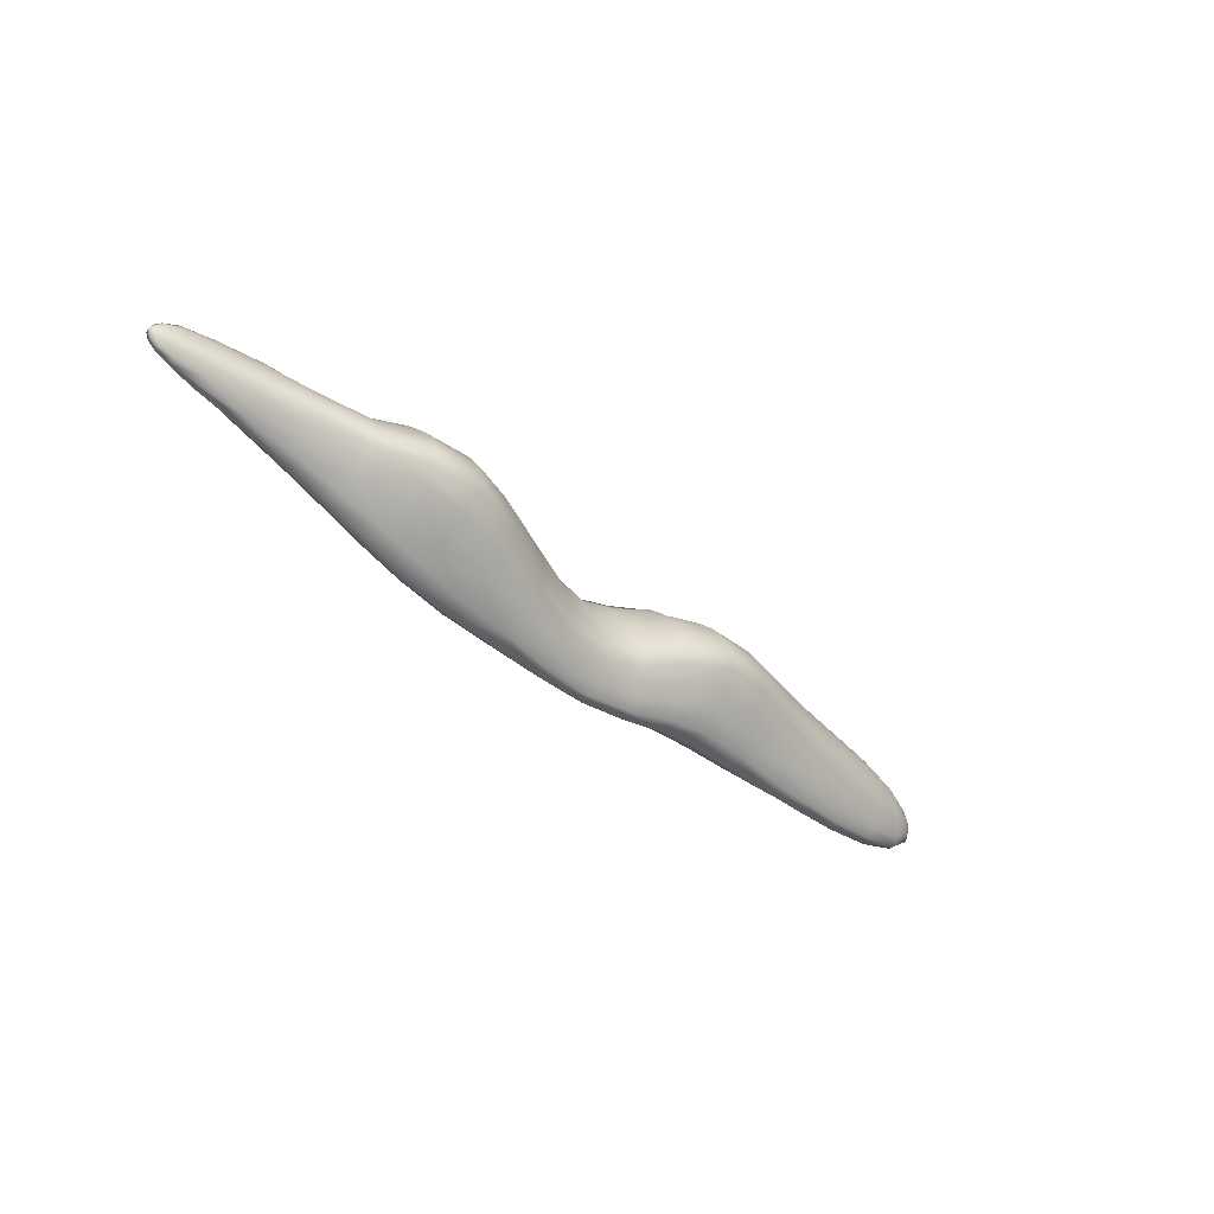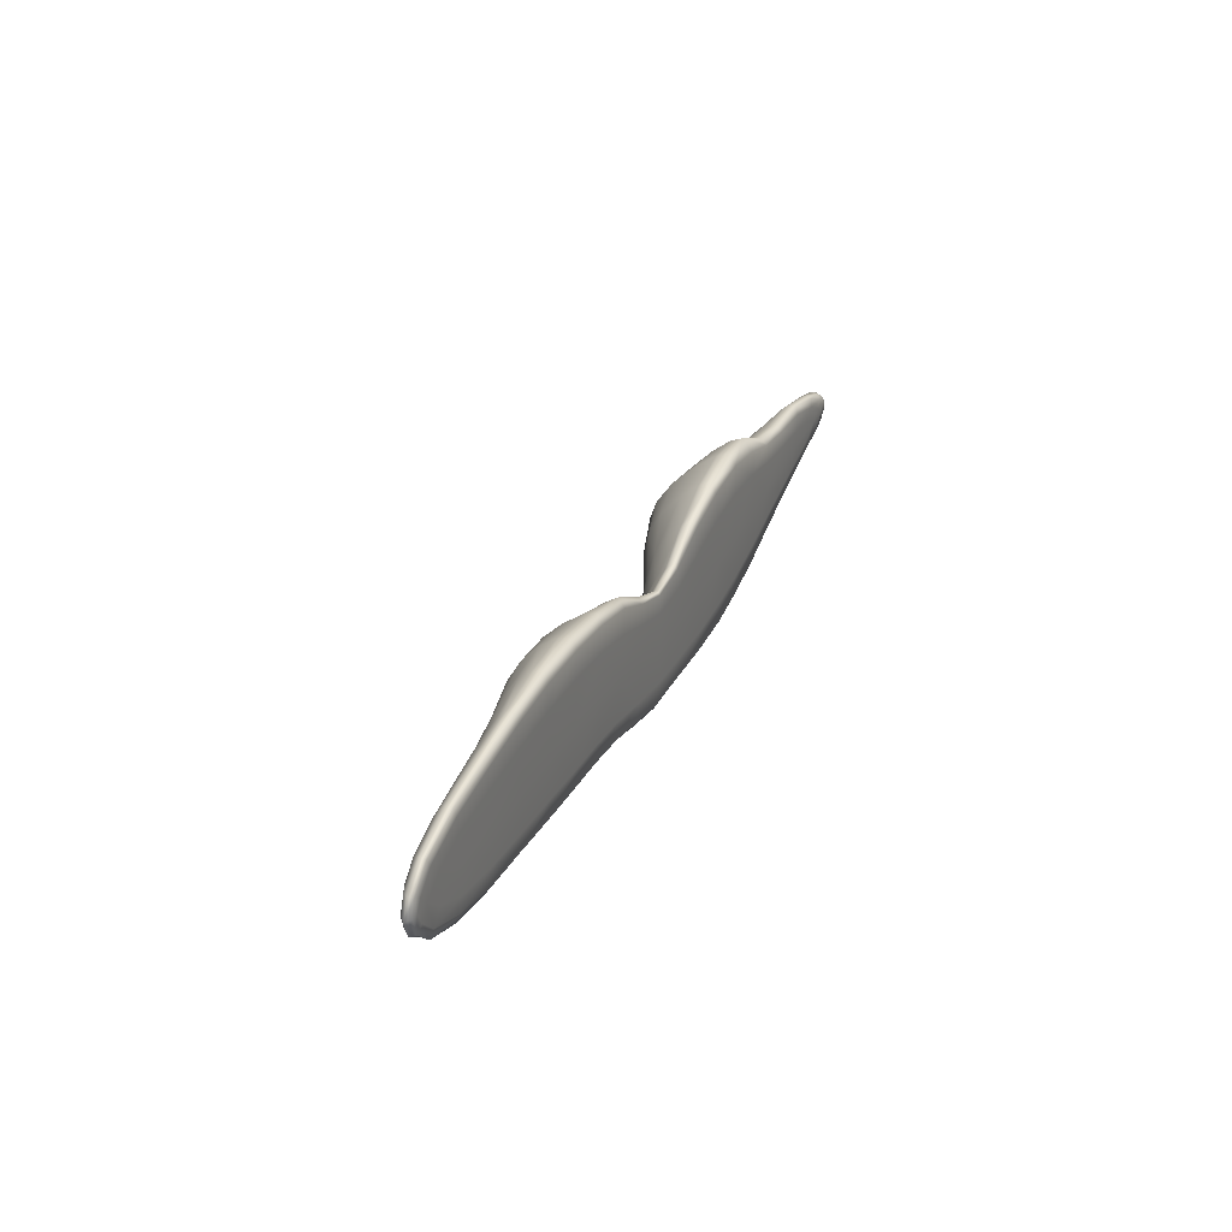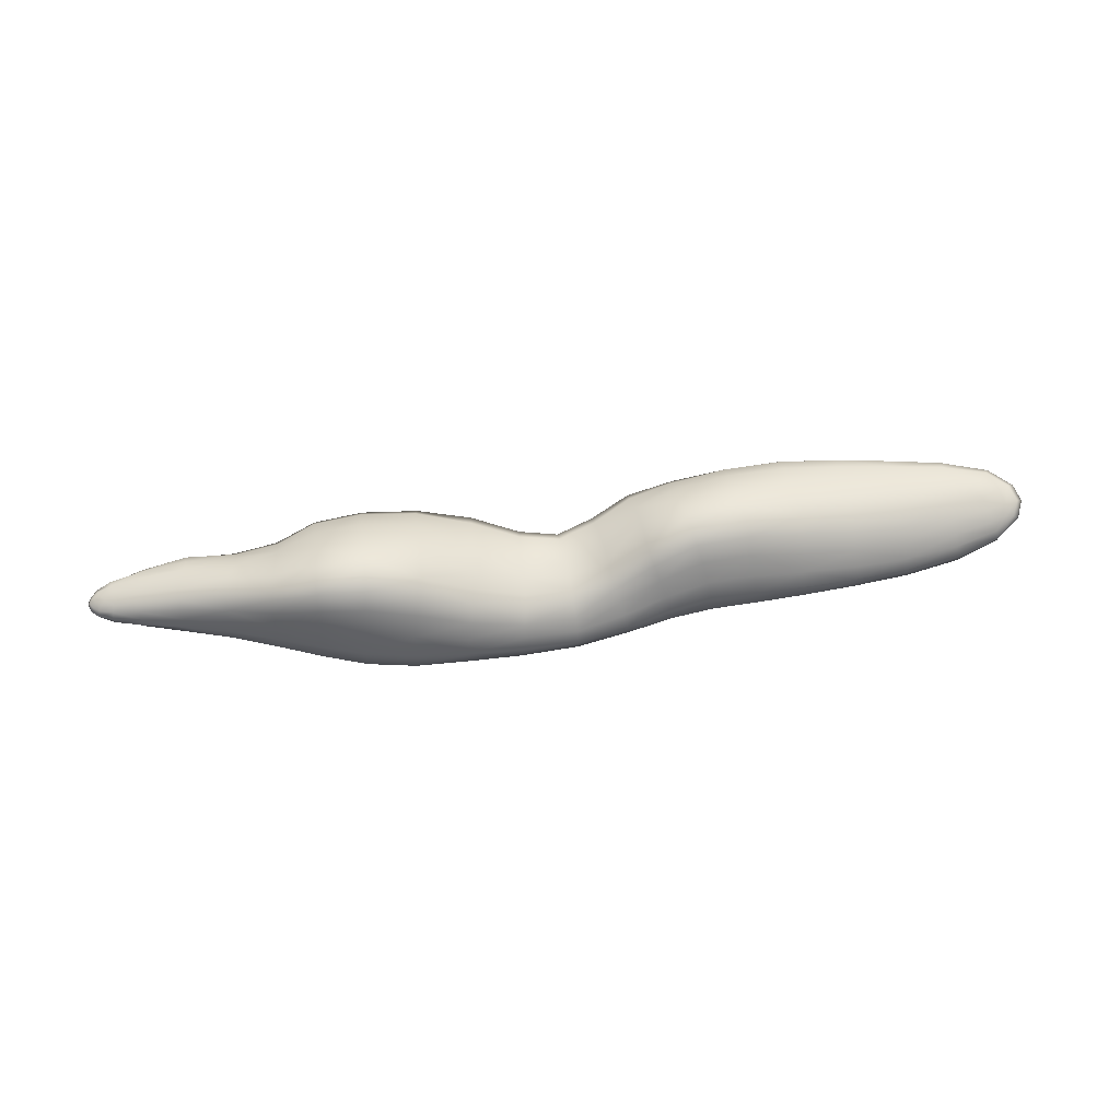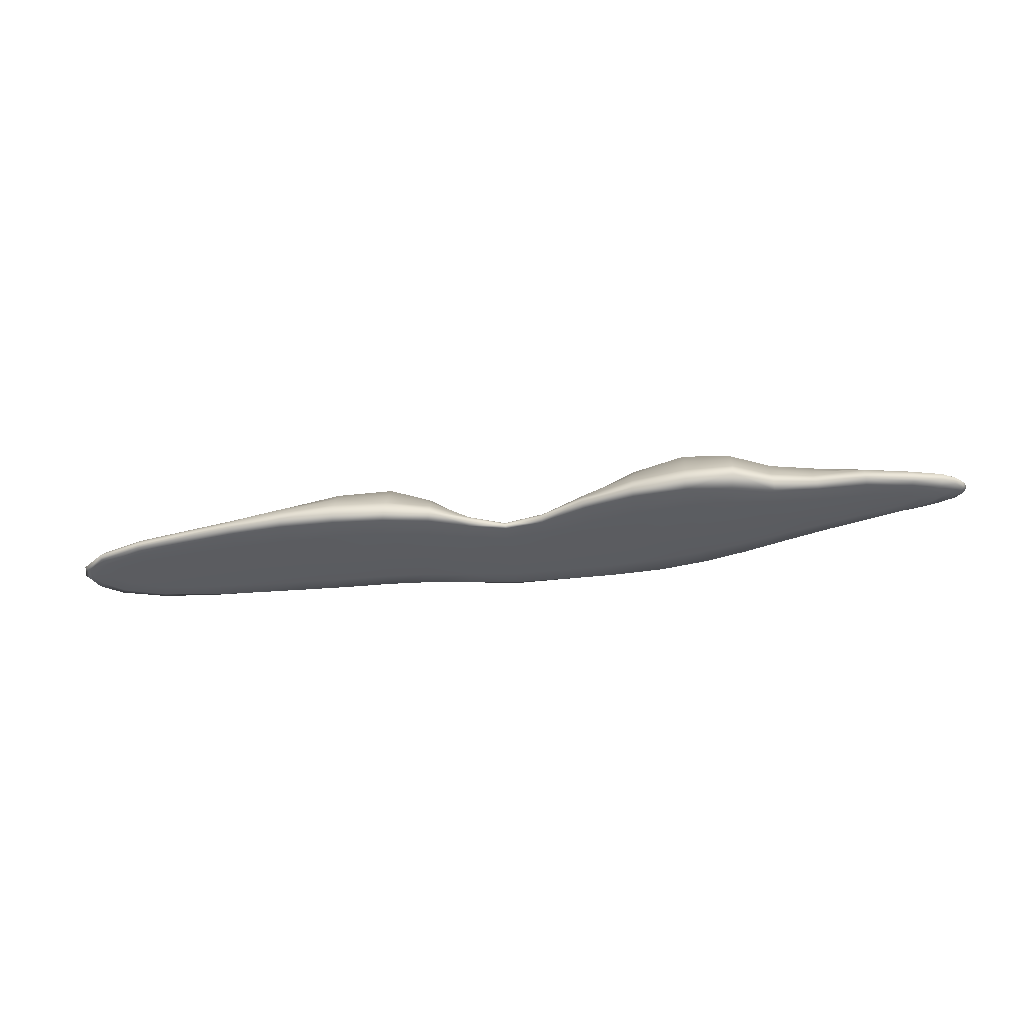
<metadata>
{"format":"obj","ext":"obj","renderer":"f3d","projection":"perspective","resolution":1024,"background":"white","views":[{"elev":-39.6,"azim":135.1,"up":"+Z"},{"elev":28.2,"azim":-67.4,"up":"+Z"},{"elev":78.8,"azim":171.9,"up":"+Y"},{"elev":-34.8,"azim":8.5,"up":"+Y"}]}
</metadata>
<code>
g default
v 48.47 -3.26 2.96
v -43.38 -2.117 2.047
v -46.7 -2.793 -1.07
v -42.96 -4.386 0.0115
v 46.84 -2.676 2.962
v 48.64 -3.991 2.811
v 41.12 -4.399 2.314
v -47.53 -4.427 0.1894
v 48.72 -3.545 2.898
v 48.48 -3.522 2.154
v 48.2 -3.161 2.498
v 48.15 -3.194 3.414
v 48.4 -3.629 3.601
v 47.75 -2.963 2.968
v -44.16 -2.06 0.9128
v -46.14 -2.72 1.435
v -44.38 -2.609 2.777
v -45 -2.494 -1.849
v -45.26 -2.975 -2.759
v -47.4 -3.199 -1.34
v -48.1 -3.373 0.2176
v -46.79 -2.766 -0.003059
v -44.78 -2.137 -0.6019
v -44 -4.396 1.596
v -45.83 -4.366 0.143
v -43.93 -4.375 -1.43
v -39.98 -4.375 -0.1091
v -40.29 -4.369 2.849
v -40.3 -4.389 -2.802
v 45.81 -2.468 2.964
v 45.87 -2.631 3.676
v 47.13 -2.821 3.396
v 47.14 -2.75 2.513
v 45.91 -2.463 2.237
v 48.29 -4.095 3.327
v 47.86 -4.298 2.687
v 48.34 -4.076 2.2
v 42.15 -4.413 1.473
v 44.09 -4.395 2.548
v 41.97 -4.409 3.378
v -46.88 -4.416 -0.9852
v -46.89 -4.401 1.287
v -48.15 -4.353 0.2014
v -47.56 -4.34 -1.55
v -47.59 -4.35 1.837
v -45.56 -4.324 3.665
v -45.79 -3.959 3.959
v -48.12 -4.018 2.041
v -48.72 -3.941 0.2375
v -45.05 -4.382 2.894
v -40.72 -4.363 4.404
v -40.95 -4.232 5.247
v -35.6 -4.177 6.324
v -35.61 -3.439 6.269
v -41.01 -3.646 5.357
v -35.43 -4.368 5.403
v -29.95 -4.374 6.293
v -30.08 -4.118 7.303
v -35.21 -4.409 3.555
v -29.8 -4.409 4.139
v -24.31 -4.431 4.494
v -24.28 -4.382 6.891
v -35.05 -4.388 -0.1276
v -29.72 -4.412 -0.02889
v -24.41 -4.384 0.04124
v -19.23 -4.392 -0.03527
v -18.84 -4.415 4.474
v -29.79 -4.375 -3.739
v -24.51 -4.378 -3.906
v -19.46 -4.429 -4.057
v -14.72 -4.385 -4.206
v -14.29 -4.383 -0.2866
v -24.55 -4.231 -5.853
v -19.51 -4.215 -6.051
v -14.86 -4.178 -6.166
v -10.46 -4.215 -6.421
v -10.16 -4.37 -4.526
v -19.48 -3.227 -6.62
v -14.88 -3.108 -6.651
v -10.61 -3.334 -7.003
v -6.044 -3.806 -7.74
v -5.855 -4.313 -7.007
v -14.78 -1.532 -5.97
v -10.47 -1.952 -6.501
v -5.941 -2.921 -7.305
v -0.6841 -3.159 -8.089
v -0.6668 -3.972 -8.462
v -10.11 -0.7399 -5.233
v -5.721 -2.094 -6.251
v -0.7194 -2.332 -7.14
v 4.802 -1.772 -7.169
v 5.033 -2.778 -8.163
v -5.464 -1.257 -5.005
v -0.7654 -1.581 -5.93
v 4.475 -0.9129 -6.008
v 9.74 0.3242 -5.233
v 10.22 -0.783 -6.696
v -0.7736 -1.072 -4.557
v 4.196 -0.4663 -4.613
v 9.26 0.9774 -3.692
v 14.37 2.856 -2.358
v 14.9 1.936 -4.037
v 4.006 -0.5136 -2.992
v 8.935 0.9126 -1.925
v 14.06 2.942 -0.5257
v 19.46 4.455 0.4222
v 19.64 4.287 -1.299
v 8.737 0.4551 0.1598
v 13.94 2.408 1.523
v 19.37 3.77 2.301
v 24.25 3.331 2.388
v 24.4 4.04 0.6905
v 13.96 1.227 3.8
v 19.4 2.254 4.436
v 24.29 1.938 4.329
v 28.59 0.518 3.733
v 28.81 1.483 2.278
v 19.57 -0.0273 6.573
v 24.47 -0.04707 6.255
v 28.48 -0.938 5.145
v 32.83 -1.632 5.098
v 33.16 -0.5943 4.134
v 24.62 -1.889 7.659
v 28.55 -2.331 6.181
v 32.84 -2.746 5.823
v 38.19 -3.33 6.377
v 38.19 -2.5 5.752
v 28.73 -3.432 6.609
v 33.18 -3.716 6.147
v 38.3 -4.091 6.4
v 43.18 -4.241 5.401
v 43.21 -3.661 5.685
v 33.34 -4.27 5.476
v 38.27 -4.352 5.474
v 42.84 -4.394 4.59
v 45.29 -4.397 3.487
v 45.98 -4.304 4.185
v 38.06 -4.417 3.812
v 33.31 -4.412 3.838
v 33.52 -4.411 1.316
v 38.06 -4.401 1.966
v 33.89 -4.407 -0.8833
v 38.45 -4.411 0.3835
v 34.21 -4.255 -2.252
v 38.87 -4.29 -0.7978
v 43.06 -4.343 0.5704
v 45.17 -4.41 1.702
v 39.01 -3.719 -1.258
v 43.38 -4.007 -0.007095
v 45.75 -4.255 1.023
v 47.05 -4.319 1.902
v 46.34 -4.393 2.616
v 43.4 -3.33 -0.02746
v 46.16 -3.775 0.7208
v 47.58 -4.003 1.425
v 46.18 -3.133 0.9404
v 47.69 -3.393 1.449
v 46.06 -2.666 1.52
v 47.48 -2.974 1.931
v 43.32 -2.627 0.4131
v 43.28 -2.09 1.104
v 43.22 -1.772 1.973
v 38.9 -1.192 0.4855
v 38.86 -0.8005 1.491
v 38.72 -0.9038 2.631
v 43.13 -1.842 2.928
v 38.53 -1.284 3.749
v 43.06 -2.126 3.829
v 38.33 -1.807 4.825
v 43.06 -2.527 4.667
v 46.06 -2.872 4.364
v 47.49 -3.078 3.915
v 43.13 -2.998 5.387
v 46.24 -3.267 4.862
v 47.69 -3.495 4.221
v 46.23 -3.873 4.715
v 47.54 -4.009 3.954
v 47.11 -4.313 3.349
v 33.55 0.06769 3.036
v 33.85 0.4404 1.889
v 29.07 1.894 0.9213
v 34.03 0.3811 0.6532
v 29.26 1.686 -0.354
v 24.54 3.817 -0.9055
v 29.33 0.8224 -1.529
v 24.64 2.669 -2.36
v 19.97 3.156 -3.009
v 24.82 0.7325 -3.874
v 20.4 1.061 -4.882
v 15.48 0.2386 -5.845
v 20.76 -1.45 -6.567
v 15.87 -1.728 -7.487
v 10.56 -2.118 -7.923
v 15.97 -3.371 -8.21
v 10.63 -3.522 -8.453
v 5.106 -3.842 -8.588
v 10.53 -4.296 -7.838
v 5.069 -4.339 -7.791
v -0.5745 -4.345 -7.661
v 5.005 -4.424 -5.798
v -0.4261 -4.448 -5.756
v -5.514 -4.428 -5.17
v -0.2265 -4.404 -1.988
v -4.959 -4.412 -1.443
v -9.572 -4.455 -0.7617
v -4.375 -4.398 2.221
v -8.784 -4.444 3.475
v -13.61 -4.402 4.175
v -8.294 -4.279 5.743
v -13.14 -4.288 6.535
v -18.56 -4.307 6.878
v -12.86 -3.615 7.37
v -18.38 -3.727 7.861
v -24.25 -3.982 7.946
v -18.33 -2.429 7.552
v -24.25 -2.882 7.665
v -30.08 -3.251 7.124
v -24.33 -1.664 6.64
v -30.04 -2.349 6.184
v -35.52 -2.663 5.473
v -30.03 -1.373 4.719
v -35.44 -1.839 4.211
v -40.51 -2.236 3.622
v -40.88 -2.951 4.732
v -45.42 -3.341 3.575
v -47.46 -3.381 1.89
v -35.43 -0.9582 2.419
v -40.3 -1.632 2.234
v -35.47 -0.4862 0.448
v -40.46 -1.289 0.5741
v -35.5 -0.7117 -1.465
v -40.76 -1.459 -1.218
v -35.48 -1.388 -3.128
v -40.86 -1.977 -2.712
v -35.47 -2.19 -4.474
v -40.91 -2.631 -3.846
v -35.47 -3.087 -5.446
v -40.98 -3.393 -4.68
v -45.54 -3.623 -3.371
v -40.99 -4.118 -4.995
v -45.5 -4.207 -3.453
v -47.97 -3.839 -1.608
v -40.76 -4.354 -4.259
v -45.02 -4.363 -2.715
v -35.36 -4.311 -5.139
v -35.19 -4.392 -3.467
v -35.46 -3.944 -5.864
v -29.9 -3.724 -6.25
v -29.86 -4.272 -5.554
v -29.92 -2.708 -5.78
v -24.54 -2.272 -5.882
v -24.55 -3.468 -6.485
v -29.96 -1.686 -4.676
v -24.56 -1.123 -4.545
v -19.36 -0.3188 -4.357
v -19.43 -1.791 -5.875
v -30.01 -0.7555 -3.156
v -24.62 0.001042 -2.884
v -19.28 1.01 -2.489
v -14.16 1.535 -2.637
v -14.51 0.08537 -4.49
v -24.7 0.8351 -1.096
v -19.22 2.069 -0.7564
v -13.79 2.651 -1.017
v -9.321 1.255 -2.204
v -9.722 0.3736 -3.674
v -19.11 2.376 1.019
v -13.46 2.954 0.6055
v -8.954 1.627 -0.7617
v -4.964 -0.3752 -2.258
v -5.185 -0.6038 -3.679
v -13.29 2.443 2.343
v -8.835 1.307 0.9783
v -4.873 -0.6626 -0.639
v -0.717 -1.347 -1.484
v -0.7601 -0.9728 -3.087
v -8.708 0.5313 2.783
v -4.743 -1.184 1.072
v -0.6282 -1.929 0.2446
v 3.77 -1.533 0.7924
v 3.859 -0.9281 -1.139
v -4.428 -2.058 2.673
v -0.5054 -2.65 1.746
v 3.758 -2.349 2.421
v 8.664 -1.54 4.263
v 8.648 -0.2794 2.358
v -0.3655 -3.394 2.845
v 3.714 -3.264 3.645
v 8.548 -2.882 5.735
v 14 -2.518 7.451
v 14.03 -0.6851 5.951
v 3.647 -4.035 4.359
v 8.413 -3.917 6.509
v 13.92 -3.823 8.024
v 19.59 -3.577 8.588
v 19.69 -2.142 8.064
v 8.732 -4.327 5.552
v 14.04 -4.321 6.896
v 19.46 -4.261 7.439
v 24.35 -4.191 6.929
v 24.58 -3.148 8.132
v 14.38 -4.381 4.064
v 19.46 -4.399 4.677
v 24.21 -4.393 4.592
v 28.71 -4.379 3.999
v 28.78 -4.222 5.869
v 19.73 -4.445 -0.2207
v 24.32 -4.391 0.3261
v 28.86 -4.366 0.7441
v 24.8 -4.431 -3.405
v 29.3 -4.382 -2.2
v 25.25 -4.258 -5.34
v 29.7 -4.24 -3.798
v 25.36 -3.295 -5.88
v 29.79 -3.37 -4.219
v 34.32 -3.472 -2.612
v 29.6 -2.006 -3.715
v 34.23 -2.353 -2.186
v 38.96 -2.792 -1.012
v 34.14 -1.26 -1.398
v 38.9 -1.932 -0.3431
v 34.08 -0.3006 -0.4186
v 29.43 -0.4681 -2.727
v 25.11 -1.552 -5.226
v 20.91 -3.281 -7.327
v 20.74 -4.214 -6.724
v 15.82 -4.249 -7.586
v 20.28 -4.403 -4.518
v 15.48 -4.4 -5.314
v 10.36 -4.443 -5.69
v 14.93 -4.404 -0.8863
v 9.945 -4.403 -1.521
v 4.827 -4.42 -1.983
v 9.304 -4.431 3.001
v 4.437 -4.436 1.716
v -0.1354 -4.418 1.318
v 3.99 -4.344 3.681
v -0.1458 -4.315 3.077
v -4.091 -4.259 4.09
v -0.2542 -4.021 3.508
v -3.979 -3.703 4.628
v -8.063 -3.593 6.534
v -4.104 -2.988 3.942
v -8.102 -2.411 5.872
v -12.74 -2.228 6.895
v -8.364 -0.9608 4.524
v -12.72 -0.5064 5.746
v -18.39 -0.8525 6.492
v -12.87 1.33 4.081
v -18.59 0.7635 4.824
v -24.47 -0.4413 5.009
v -18.91 1.883 2.906
v -24.62 0.5725 2.9
v -30.07 -0.3148 2.632
v -24.71 1.072 0.848
v -30.1 0.2189 0.5501
v -30.08 -0.004391 -1.422
g Mont_05
f 1 9 10 11
f 1 12 13 9
f 1 11 14 12
f 2 15 16 17
f 3 18 19 20
f 3 20 21 22
f 3 22 23 18
f 4 24 25 26
f 4 27 28 24
f 4 26 29 27
f 5 30 31 32
f 5 32 14 33
f 5 33 34 30
f 6 35 36 37
f 6 9 13 35
f 6 37 10 9
f 7 38 39 40
f 8 41 25 42
f 8 43 44 41
f 8 42 45 43
f 45 46 47 48
f 45 48 49 43
f 45 42 50 46
f 50 51 52 46
f 50 42 25 24
f 50 24 28 51
f 52 53 54 55
f 52 55 47 46
f 52 51 56 53
f 56 57 58 53
f 56 51 28 59
f 56 59 60 57
f 60 61 62 57
f 60 59 63 64
f 60 64 65 61
f 65 66 67 61
f 65 64 68 69
f 65 69 70 66
f 70 71 72 66
f 70 69 73 74
f 70 74 75 71
f 75 76 77 71
f 75 74 78 79
f 75 79 80 76
f 80 81 82 76
f 80 79 83 84
f 80 84 85 81
f 85 86 87 81
f 85 84 88 89
f 85 89 90 86
f 90 91 92 86
f 90 89 93 94
f 90 94 95 91
f 95 96 97 91
f 95 94 98 99
f 95 99 100 96
f 100 101 102 96
f 100 99 103 104
f 100 104 105 101
f 105 106 107 101
f 105 104 108 109
f 105 109 110 106
f 110 111 112 106
f 110 109 113 114
f 110 114 115 111
f 115 116 117 111
f 115 114 118 119
f 115 119 120 116
f 120 121 122 116
f 120 119 123 124
f 120 124 125 121
f 125 126 127 121
f 125 124 128 129
f 125 129 130 126
f 130 131 132 126
f 130 129 133 134
f 130 134 135 131
f 135 136 137 131
f 135 134 138 40
f 135 40 39 136
f 138 134 133 139
f 138 139 140 141
f 138 141 7 40
f 141 140 142 143
f 141 143 38 7
f 143 142 144 145
f 143 145 146 38
f 146 147 39 38
f 146 145 148 149
f 146 149 150 147
f 150 151 152 147
f 150 149 153 154
f 150 154 155 151
f 155 37 36 151
f 155 154 156 157
f 155 157 10 37
f 157 156 158 159
f 157 159 11 10
f 159 158 34 33
f 159 33 14 11
f 158 156 160 161
f 158 161 162 34
f 162 161 163 164
f 162 164 165 166
f 162 166 30 34
f 166 165 167 168
f 166 168 31 30
f 168 167 169 170
f 168 170 171 31
f 171 172 32 31
f 171 170 173 174
f 171 174 175 172
f 175 13 12 172
f 175 174 176 177
f 175 177 35 13
f 177 176 137 178
f 177 178 36 35
f 178 137 136 152
f 178 152 151 36
f 176 174 173 132
f 176 132 131 137
f 173 170 169 127
f 173 127 126 132
f 172 12 14 32
f 169 167 179 122
f 169 122 121 127
f 179 167 165 180
f 179 180 181 117
f 179 117 116 122
f 181 180 182 183
f 181 183 184 112
f 181 112 111 117
f 184 183 185 186
f 184 186 187 107
f 184 107 106 112
f 187 186 188 189
f 187 189 190 102
f 187 102 101 107
f 190 189 191 192
f 190 192 193 97
f 190 97 96 102
f 193 192 194 195
f 193 195 196 92
f 193 92 91 97
f 196 195 197 198
f 196 198 199 87
f 196 87 86 92
f 199 198 200 201
f 199 201 202 82
f 199 82 81 87
f 202 201 203 204
f 202 204 205 77
f 202 77 76 82
f 205 204 206 207
f 205 207 208 72
f 205 72 71 77
f 208 207 209 210
f 208 210 211 67
f 208 67 66 72
f 211 210 212 213
f 211 213 214 62
f 211 62 61 67
f 214 213 215 216
f 214 216 217 58
f 214 58 57 62
f 217 216 218 219
f 217 219 220 54
f 217 54 53 58
f 220 219 221 222
f 220 222 223 224
f 220 224 55 54
f 224 223 17 225
f 224 225 47 55
f 225 17 16 226
f 225 226 48 47
f 226 16 22 21
f 226 21 49 48
f 223 222 227 228
f 223 228 2 17
f 228 227 229 230
f 228 230 15 2
f 230 229 231 232
f 230 232 23 15
f 232 231 233 234
f 232 234 18 23
f 234 233 235 236
f 234 236 19 18
f 236 235 237 238
f 236 238 239 19
f 239 238 240 241
f 239 241 44 242
f 239 242 20 19
f 242 44 43 49
f 242 49 21 20
f 241 240 243 244
f 241 244 41 44
f 244 243 29 26
f 244 26 25 41
f 243 245 246 29
f 243 240 247 245
f 247 248 249 245
f 247 240 238 237
f 247 237 250 248
f 250 251 252 248
f 250 237 235 253
f 250 253 254 251
f 254 255 256 251
f 254 253 257 258
f 254 258 259 255
f 259 260 261 255
f 259 258 262 263
f 259 263 264 260
f 264 265 266 260
f 264 263 267 268
f 264 268 269 265
f 269 270 271 265
f 269 268 272 273
f 269 273 274 270
f 274 275 276 270
f 274 273 277 278
f 274 278 279 275
f 279 280 281 275
f 279 278 282 283
f 279 283 284 280
f 284 285 286 280
f 284 283 287 288
f 284 288 289 285
f 289 290 291 285
f 289 288 292 293
f 289 293 294 290
f 294 295 296 290
f 294 293 297 298
f 294 298 299 295
f 299 300 301 295
f 299 298 302 303
f 299 303 304 300
f 304 305 306 300
f 304 303 307 308
f 304 308 309 305
f 309 140 139 305
f 309 308 310 311
f 309 311 142 140
f 311 310 312 313
f 311 313 144 142
f 313 312 314 315
f 313 315 316 144
f 316 148 145 144
f 316 315 317 318
f 316 318 319 148
f 319 153 149 148
f 319 318 320 321
f 319 321 160 153
f 321 320 322 163
f 321 163 161 160
f 322 320 323 185
f 322 185 183 182
f 322 182 164 163
f 323 320 318 317
f 323 317 324 188
f 323 188 186 185
f 324 317 315 314
f 324 314 325 191
f 324 191 189 188
f 325 314 312 326
f 325 326 327 194
f 325 194 192 191
f 327 326 328 329
f 327 329 330 197
f 327 197 195 194
f 330 329 331 332
f 330 332 333 200
f 330 200 198 197
f 333 332 334 335
f 333 335 336 203
f 333 203 201 200
f 336 335 337 338
f 336 338 339 206
f 336 206 204 203
f 339 338 340 341
f 339 341 342 209
f 339 209 207 206
f 342 341 343 344
f 342 344 345 212
f 342 212 210 209
f 345 344 346 347
f 345 347 348 215
f 345 215 213 212
f 348 347 349 350
f 348 350 351 218
f 348 218 216 215
f 351 350 352 353
f 351 353 354 221
f 351 221 219 218
f 354 353 355 356
f 354 356 229 227
f 354 227 222 221
f 356 355 262 357
f 356 357 231 229
f 357 262 258 257
f 357 257 233 231
f 355 267 263 262
f 355 353 352 267
f 352 272 268 267
f 352 350 349 272
f 349 277 273 272
f 349 347 346 277
f 346 282 278 277
f 346 344 343 282
f 343 287 283 282
f 343 341 340 287
f 340 292 288 287
f 340 338 337 292
f 337 297 293 292
f 337 335 334 297
f 334 302 298 297
f 334 332 331 302
f 331 307 303 302
f 331 329 328 307
f 328 310 308 307
f 328 326 312 310
f 306 133 129 128
f 306 128 301 300
f 306 305 139 133
f 301 128 124 123
f 301 123 296 295
f 296 123 119 118
f 296 118 291 290
f 291 118 114 113
f 291 113 286 285
f 286 113 109 108
f 286 108 281 280
f 281 108 104 103
f 281 103 276 275
f 276 103 99 98
f 276 98 271 270
f 271 98 94 93
f 271 93 266 265
f 266 93 89 88
f 266 88 261 260
f 261 88 84 83
f 261 83 256 255
f 257 253 235 233
f 256 83 79 78
f 256 78 252 251
f 252 78 74 73
f 252 73 249 248
f 249 73 69 68
f 249 68 246 245
f 246 68 64 63
f 246 63 27 29
f 182 180 165 164
f 160 156 154 153
f 152 136 39 147
f 63 59 28 27
f 23 22 16 15

</code>
